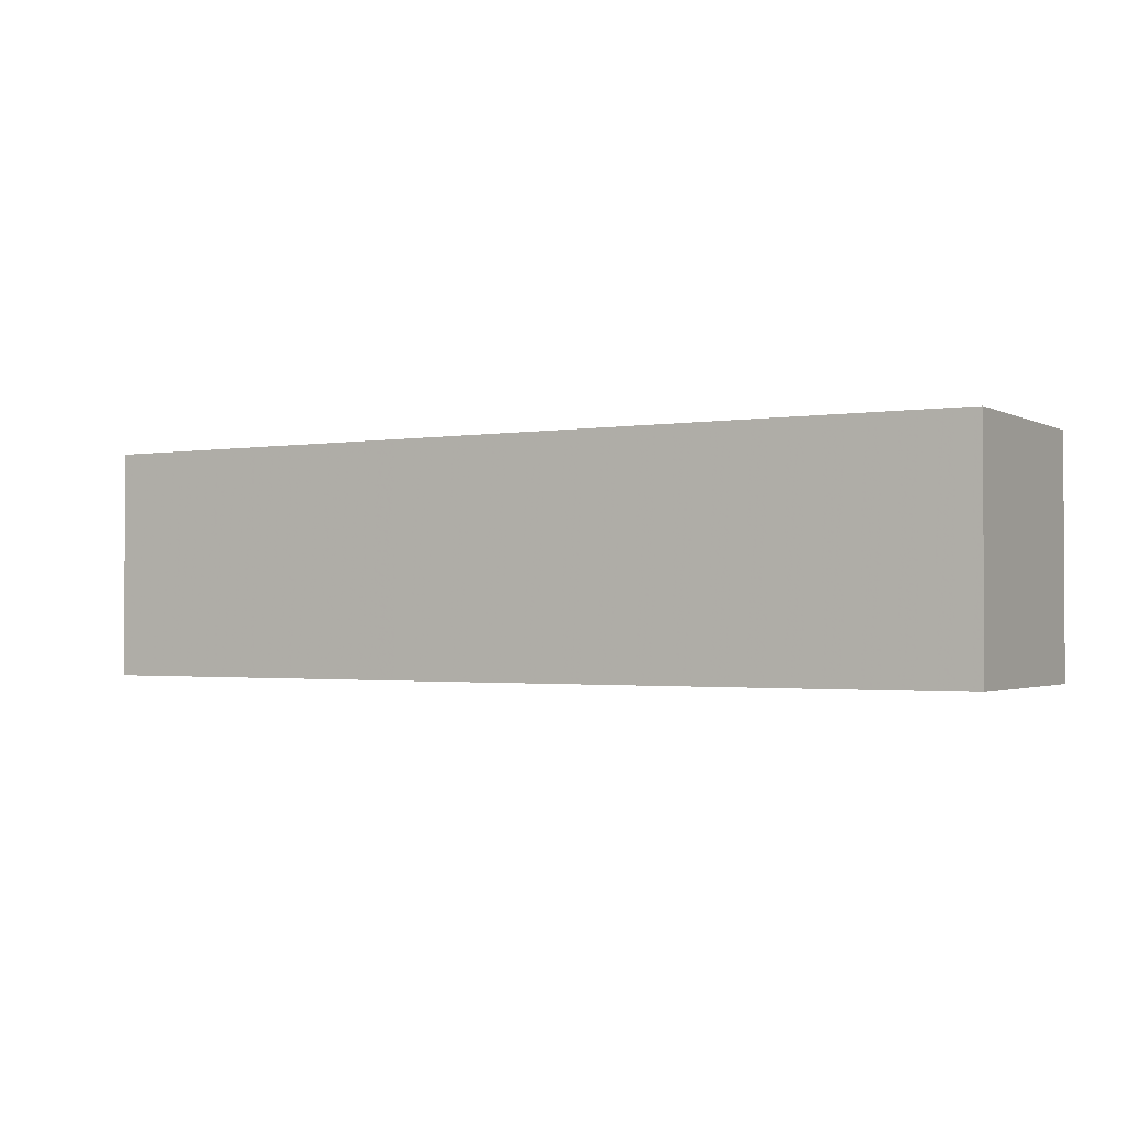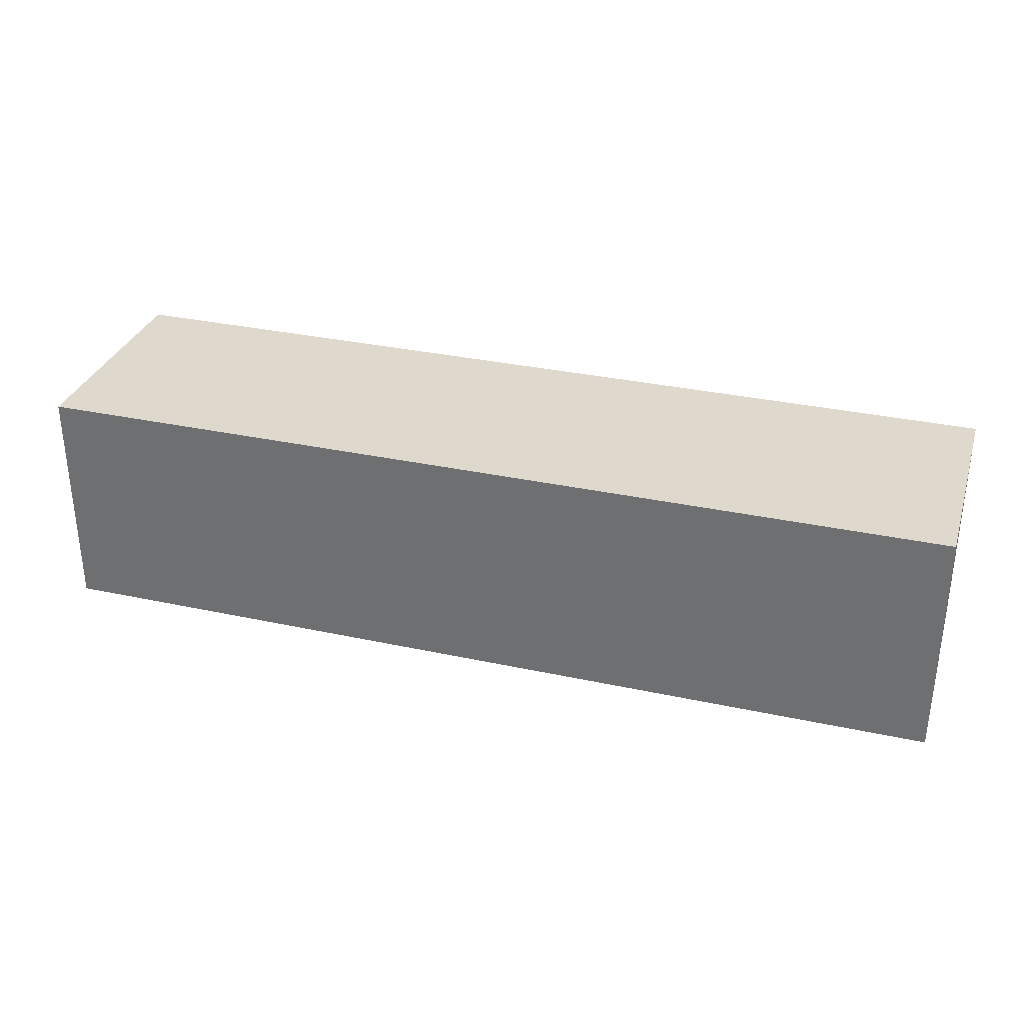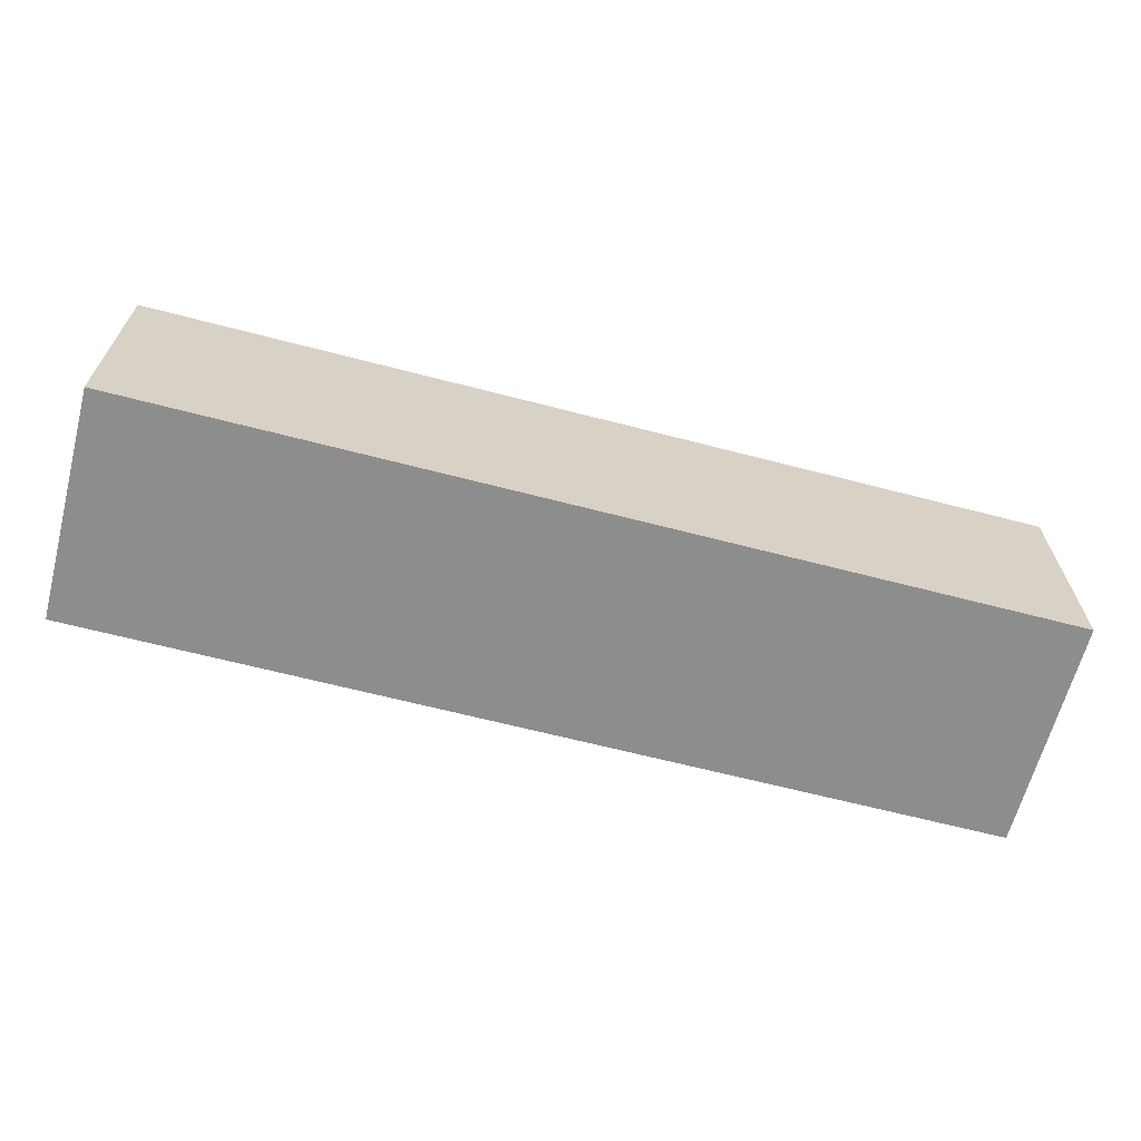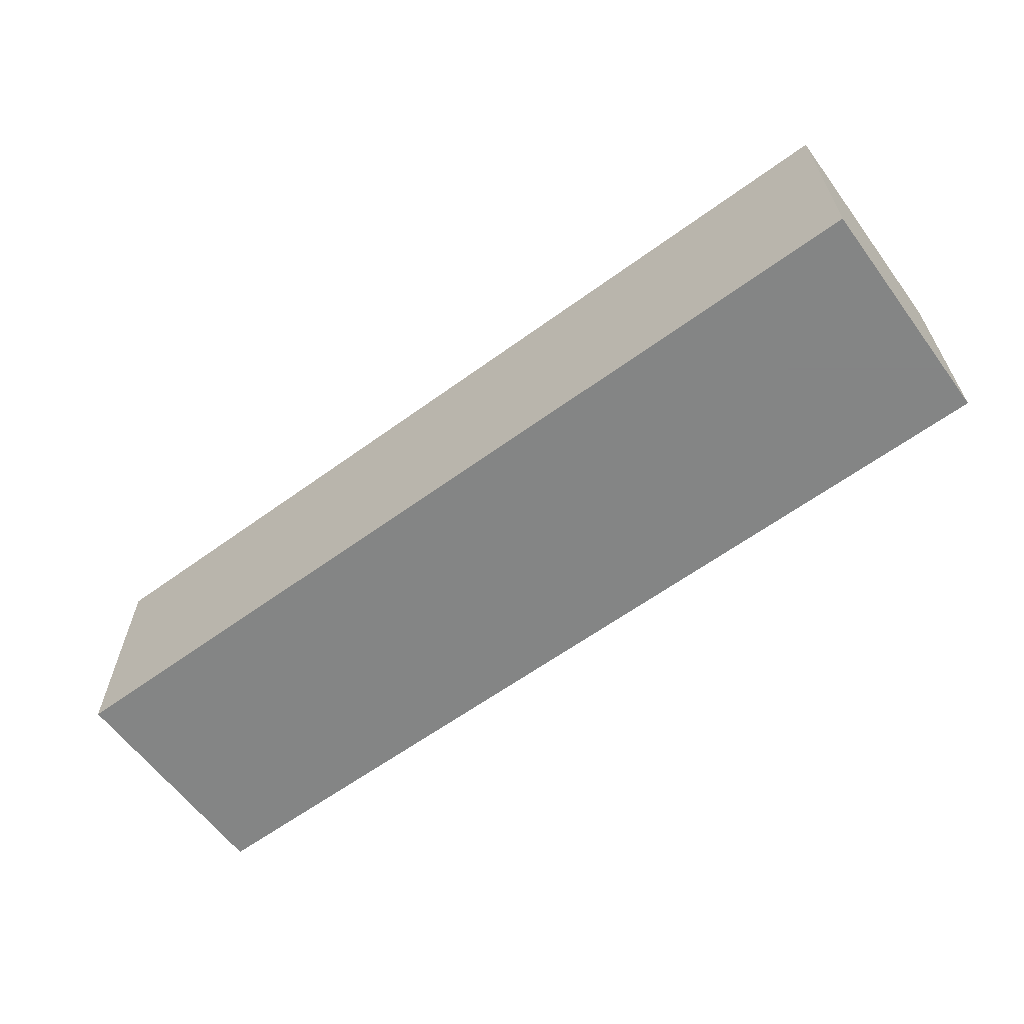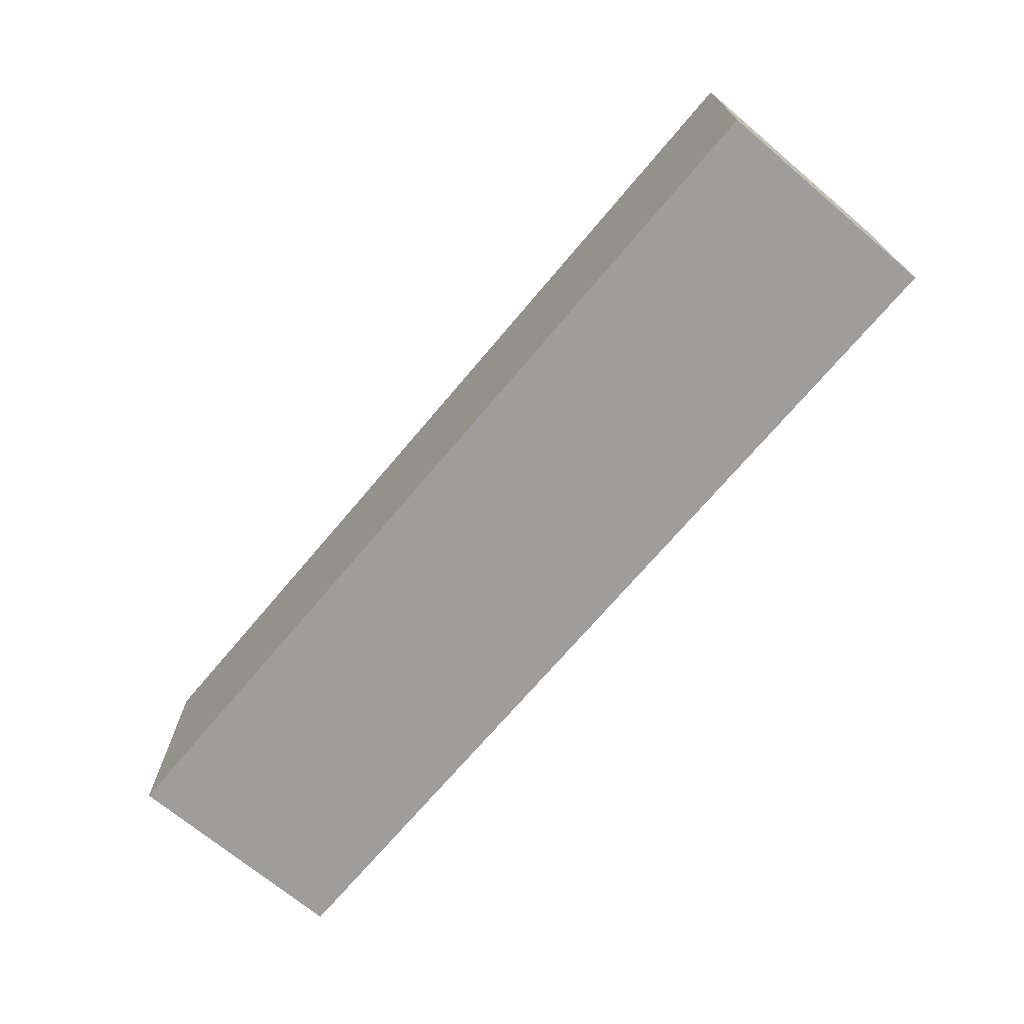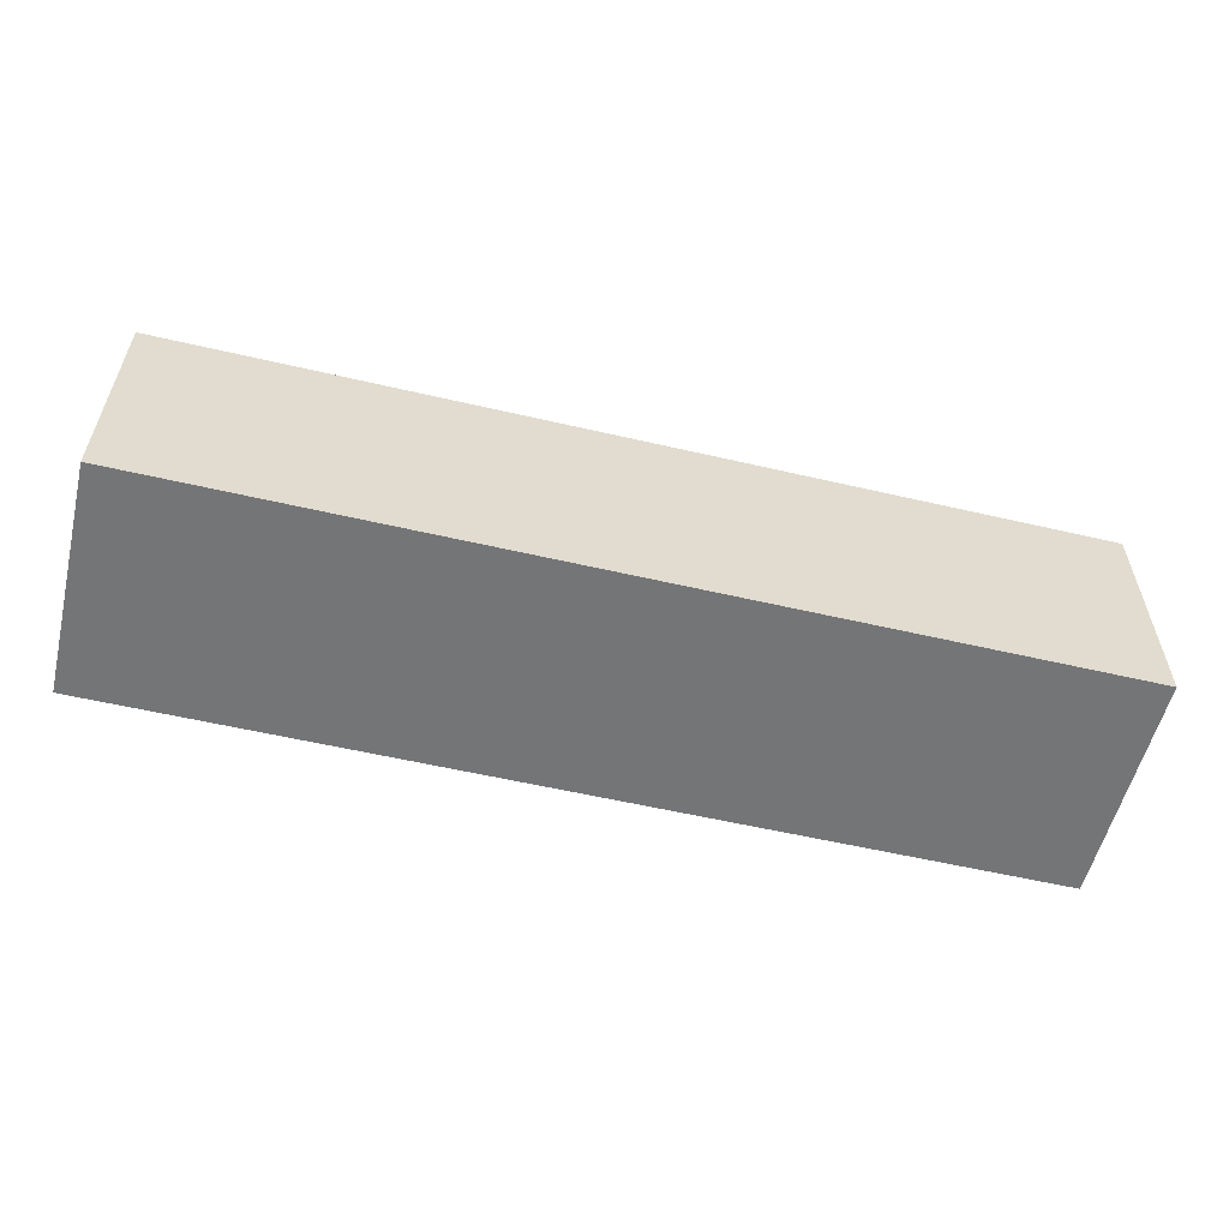
<metadata>
{"format":"obj","ext":"obj","renderer":"f3d","projection":"perspective","resolution":1024,"background":"white","views":[{"elev":-1.7,"azim":30.3,"up":"+Z"},{"elev":32.1,"azim":-163.1,"up":"+Y"},{"elev":-64.7,"azim":-14.7,"up":"+Y"},{"elev":-61.6,"azim":-143.5,"up":"+Z"},{"elev":-70.4,"azim":-130.1,"up":"+Y"},{"elev":-56.4,"azim":166.3,"up":"+Z"}]}
</metadata>
<code>
v 0.5 0.125 -0.125
v 0.5 -0.125 -0.125
v -0.5 0.125 -0.125
v 0.5 -0.125 -0.125
v -0.5 -0.125 -0.125
v -0.5 0.125 -0.125
v 0.5 0.125 0.125
v -0.5 0.125 0.125
v 0.5 -0.125 0.125
v 0.5 -0.125 0.125
v -0.5 0.125 0.125
v -0.5 -0.125 0.125
v 0.5 0.125 -0.125
v -0.5 0.125 -0.125
v -0.5 0.125 0.125
v 0.5 0.125 -0.125
v -0.5 0.125 0.125
v 0.5 0.125 0.125
v 0.5 -0.125 -0.125
v -0.5 -0.125 0.125
v -0.5 -0.125 -0.125
v 0.5 -0.125 -0.125
v 0.5 -0.125 0.125
v -0.5 -0.125 0.125
v 0.5 0.125 -0.125
v 0.5 0.125 0.125
v 0.5 -0.125 -0.125
v 0.5 -0.125 -0.125
v 0.5 0.125 0.125
v 0.5 -0.125 0.125
v -0.5 0.125 -0.125
v -0.5 -0.125 0.125
v -0.5 0.125 0.125
v -0.5 -0.125 -0.125
v -0.5 -0.125 0.125
v -0.5 0.125 -0.125
f 1 2 3
f 4 5 6
f 7 8 9
f 10 11 12
f 13 14 15
f 16 17 18
f 19 20 21
f 22 23 24
f 25 26 27
f 28 29 30
f 31 32 33
f 34 35 36

</code>
